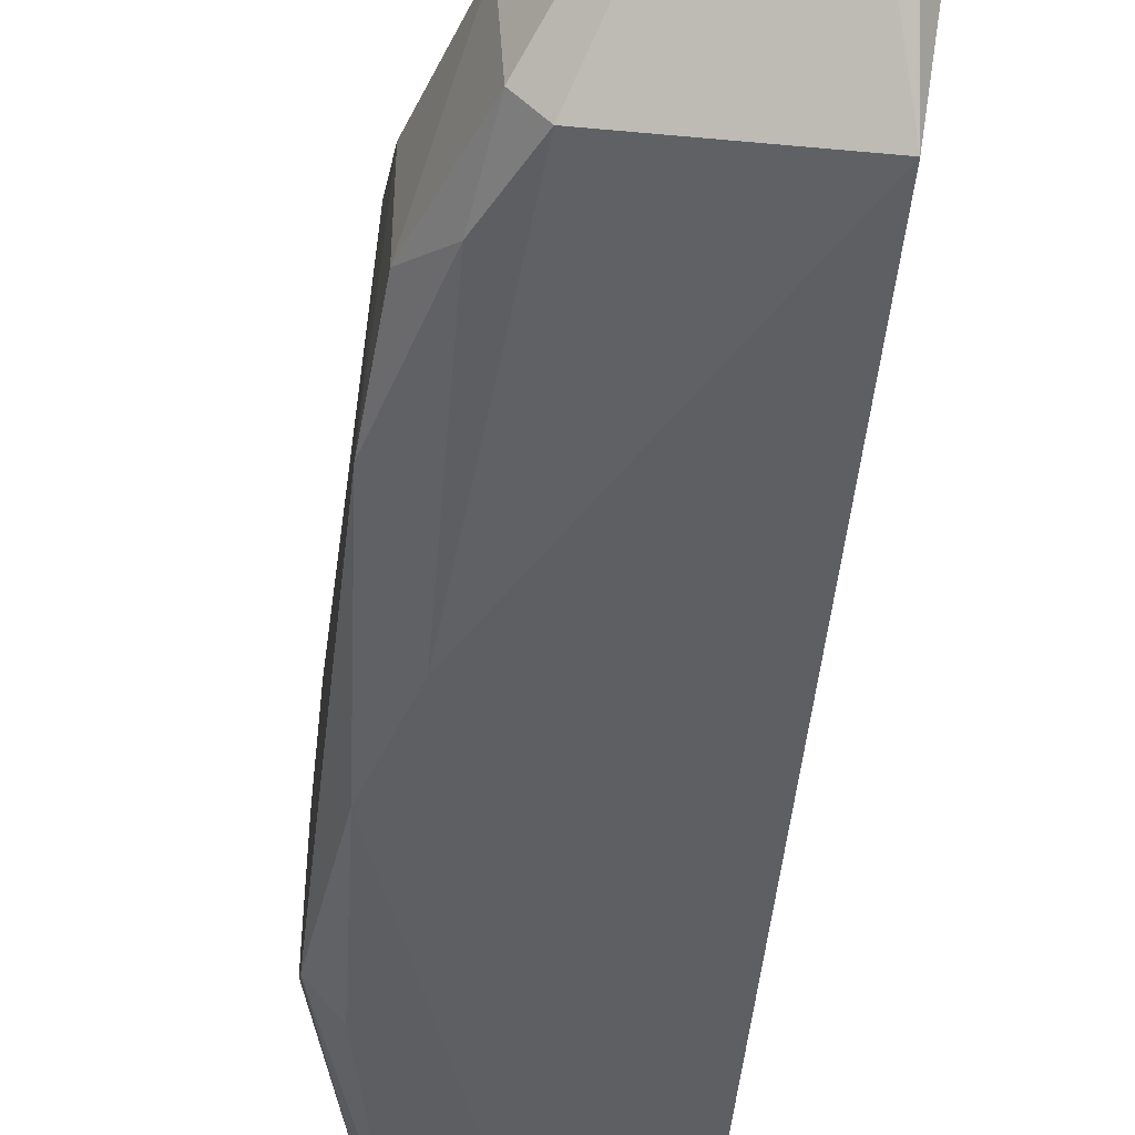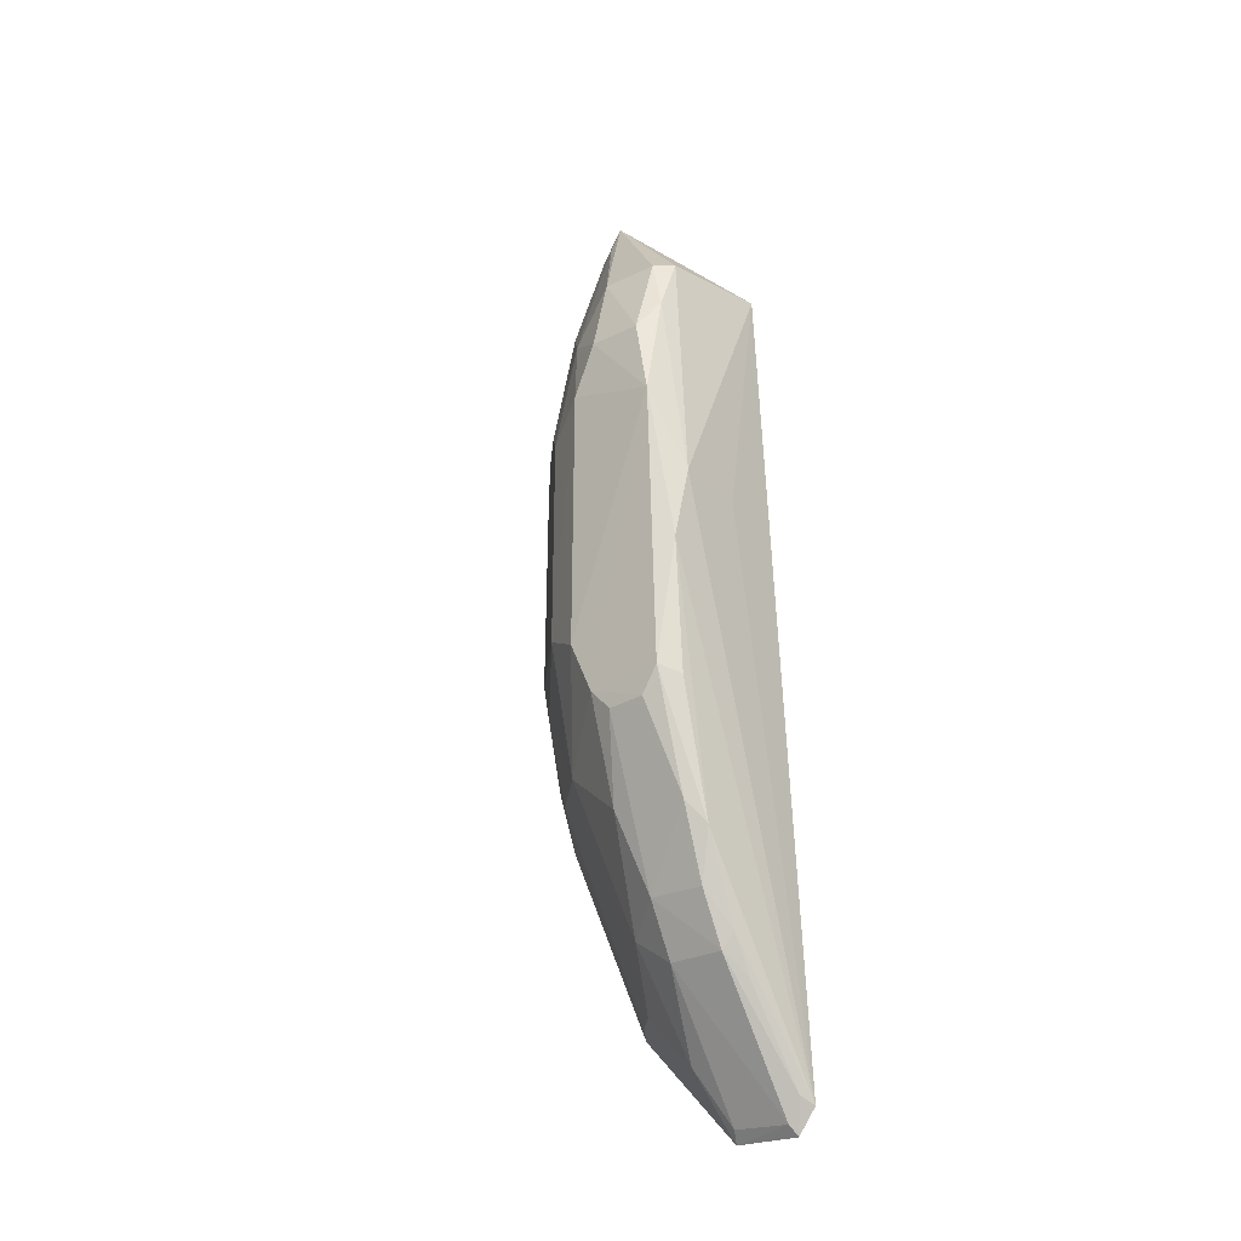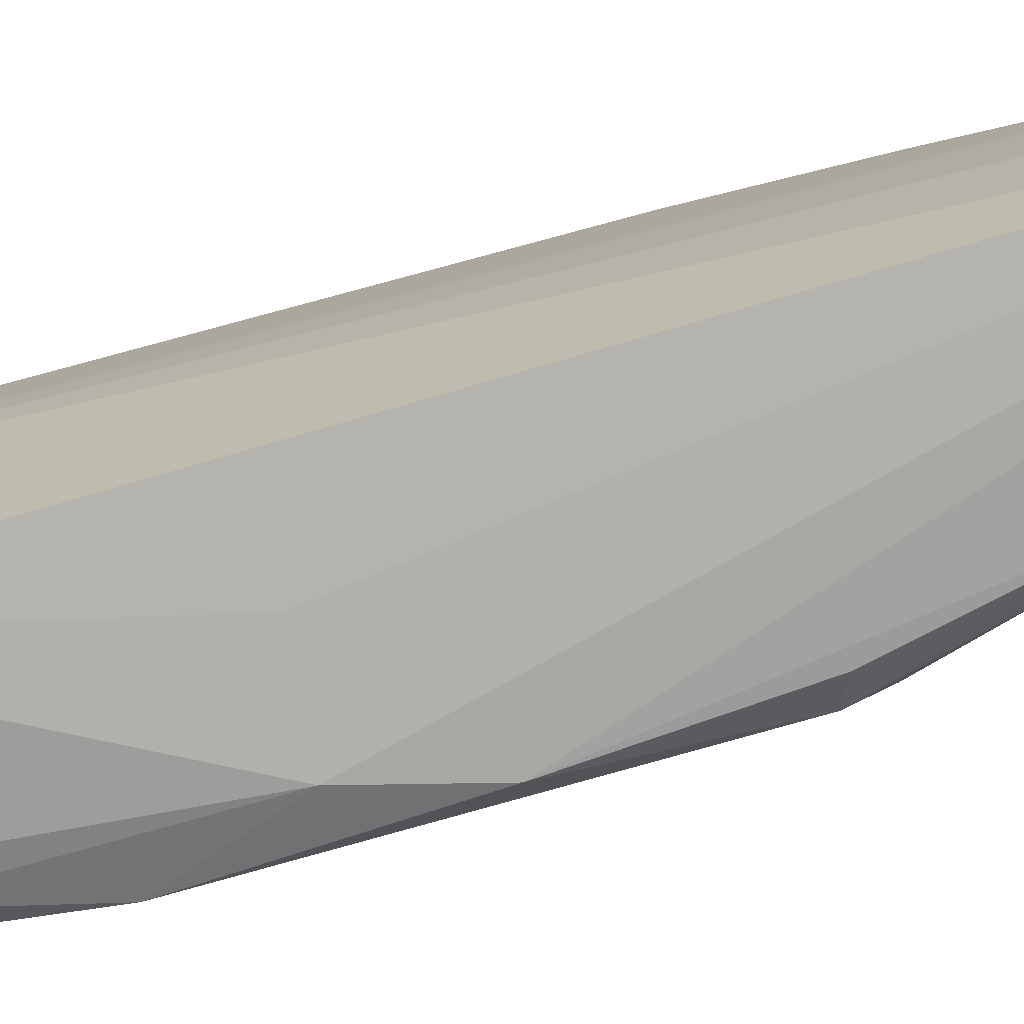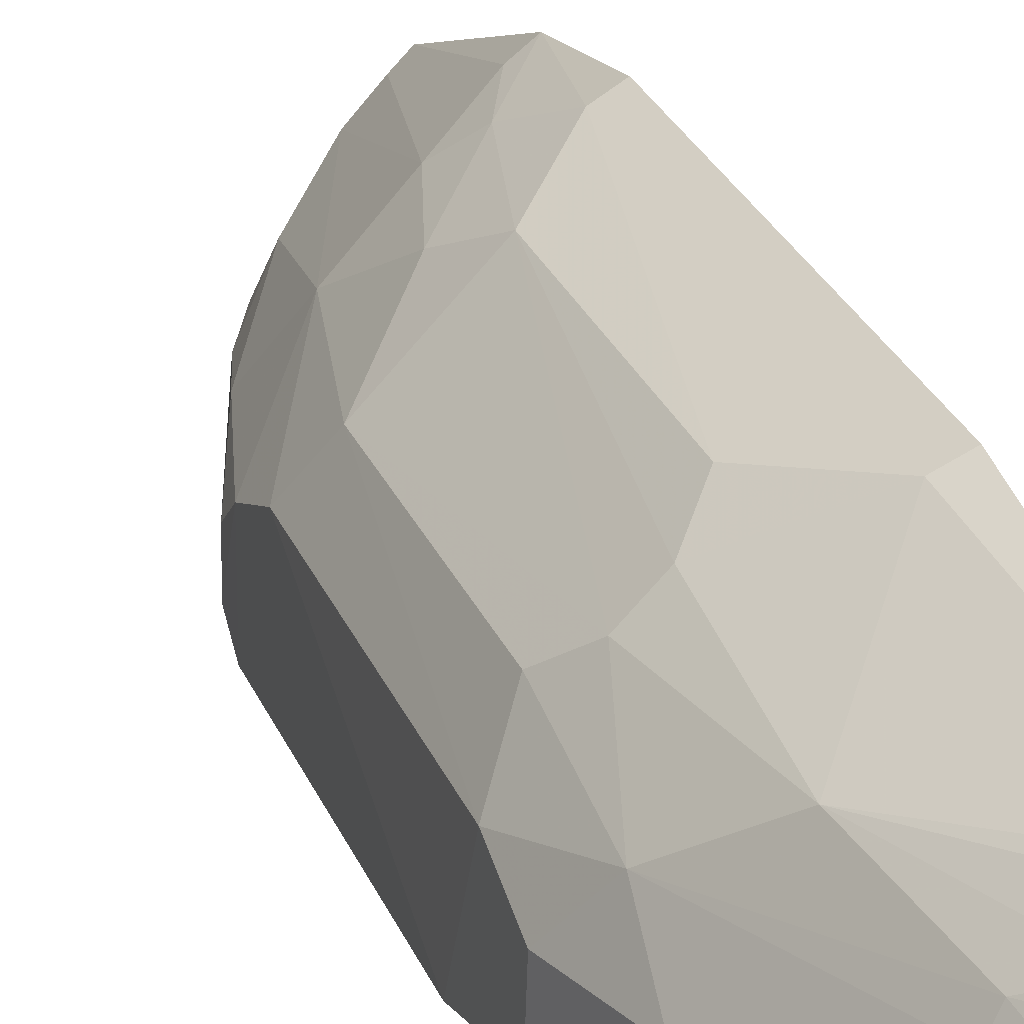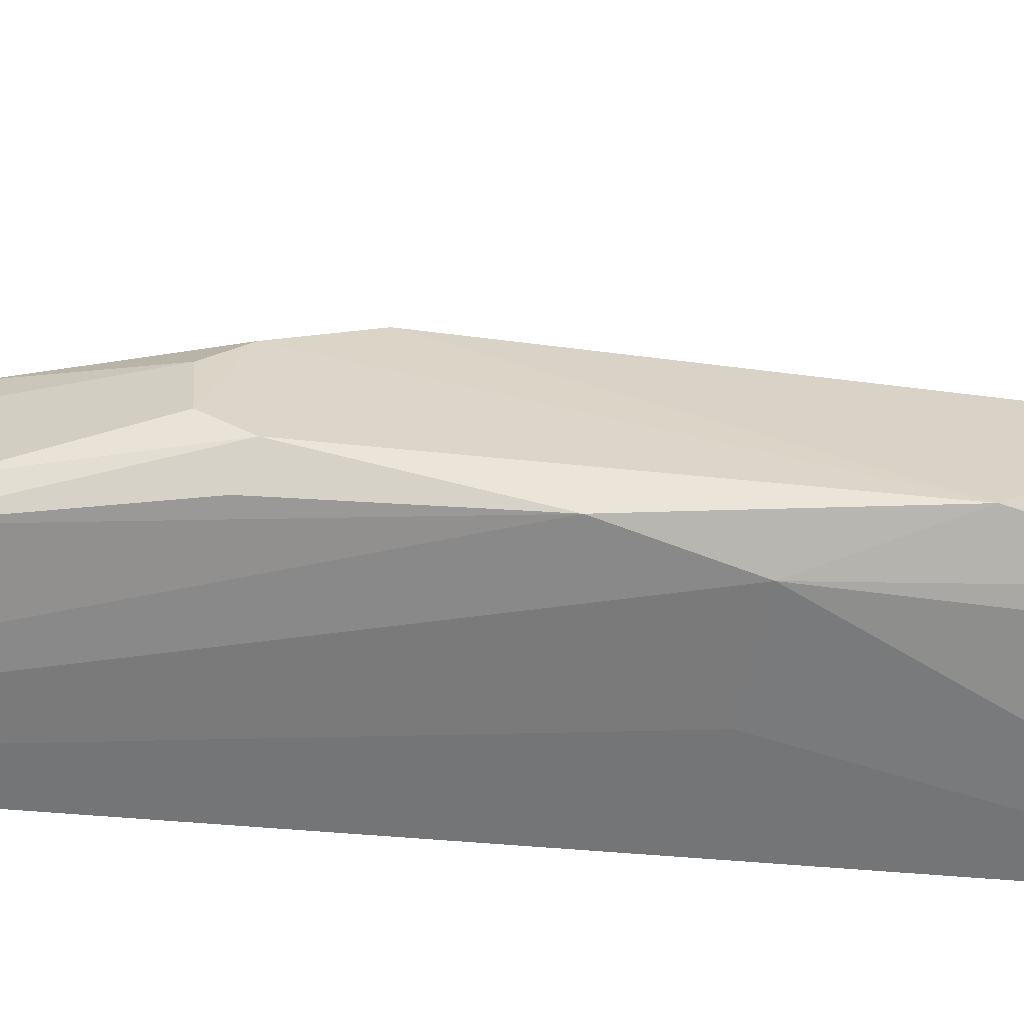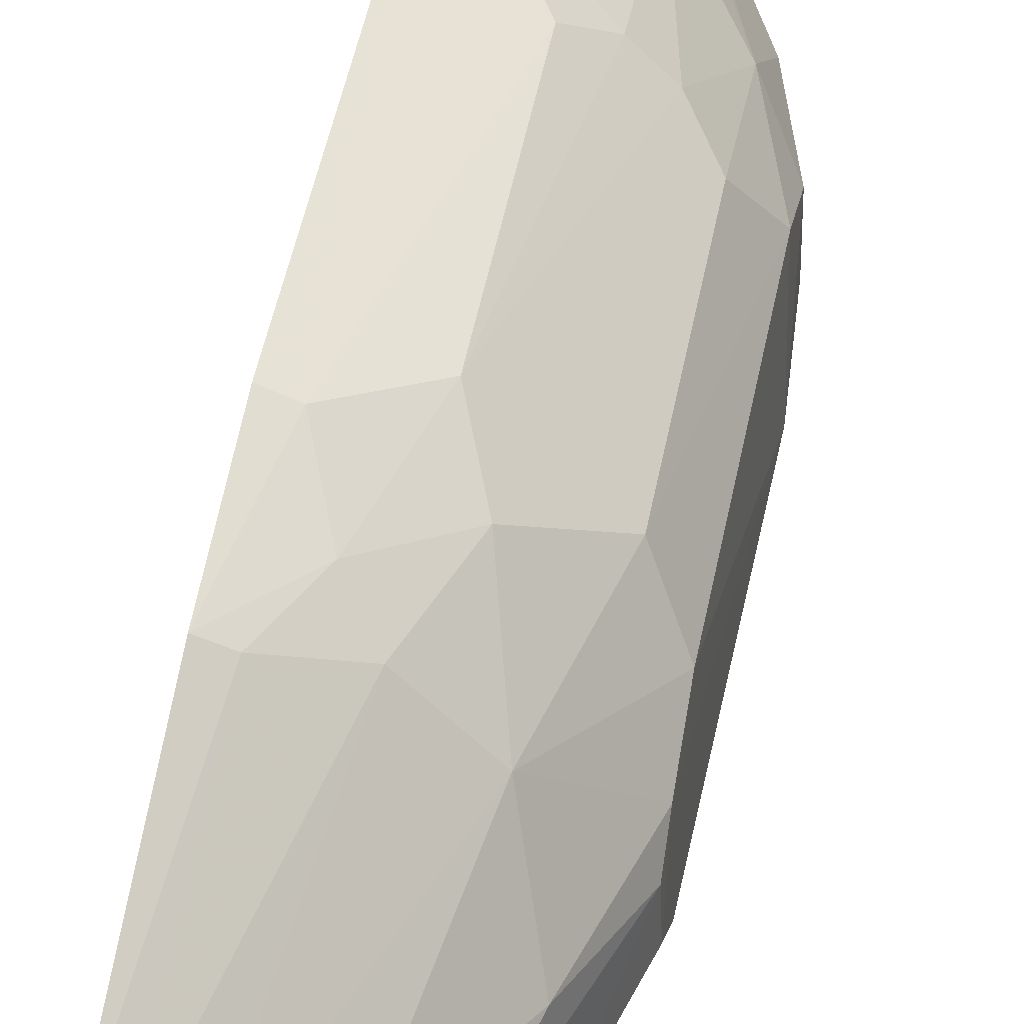
<metadata>
{"format":"obj","ext":"obj","renderer":"f3d","projection":"perspective","resolution":1024,"background":"white","views":[{"elev":-39.5,"azim":173.7,"up":"+Z"},{"elev":-25.4,"azim":129.9,"up":"+Y"},{"elev":-78.3,"azim":-74.5,"up":"+Z"},{"elev":28.2,"azim":160.5,"up":"+Z"},{"elev":-59.6,"azim":82.7,"up":"+Z"},{"elev":46.2,"azim":10.7,"up":"+Z"}]}
</metadata>
<code>
v 0.3839 -0.3039 0.3217
v 0.4805 -0.1059 0.3001
v 0.3868 -0.08106 0.434
v 0.4029 0.2408 0.3799
v 0.3936 0.1602 0.2901
v 0.4653 0.06634 0.3726
v 0.4498 -0.1229 0.3713
v 0.3857 -0.2919 0.2735
v 0.3828 0.23 0.4047
v 0.4641 0.1547 0.3046
v 0.4503 -0.1965 0.3201
v 0.3847 -0.2447 0.3767
v 0.4251 -0.05141 0.4142
v 0.4799 -0.06504 0.3469
v 0.4361 0.1535 0.3848
v 0.4172 0.2329 0.3667
v 0.4758 -0.0227 0.2822
v 0.438 -0.2259 0.2873
v 0.397 -0.139 0.4151
v 0.4333 -0.2098 0.3437
v 0.3853 0.1108 0.4327
v 0.466 -0.05118 0.3725
v 0.4792 0.109 0.3338
v 0.4799 -0.1068 0.3215
v 0.4056 0.2262 0.3849
v 0.4557 0.1553 0.2956
v 0.4647 0.01958 0.2821
v 0.4504 -0.1971 0.2886
v 0.4368 -0.2259 0.3191
v 0.3908 -0.2997 0.2858
v 0.4231 -0.1233 0.3999
v 0.3866 -0.1412 0.4212
v 0.4104 -0.1092 0.4143
v 0.4634 -0.1524 0.3323
v 0.4065 -0.24 0.3577
v 0.4242 0.06681 0.4138
v 0.3966 0.1094 0.4268
v 0.4797 0.08027 0.3461
v 0.4661 0.1538 0.3358
v 0.4826 0.06517 0.2942
v 0.464 -0.1566 0.2885
v 0.4799 -0.09368 0.3337
v 0.3917 0.227 0.3983
v 0.4226 0.2109 0.3739
v 0.4264 0.01657 0.2829
v 0.3857 -0.3052 0.2837
v 0.3929 -0.2876 0.2773
v 0.3898 -0.2978 0.3184
v 0.3934 -0.2407 0.3711
v 0.4373 -0.07925 0.3992
v 0.3978 -0.07995 0.4286
v 0.4056 -0.2685 0.3316
v 0.4381 0.08118 0.4003
v 0.4641 0.1241 0.3586
v 0.4798 0.1079 0.3037
v 0.4683 0.1249 0.2956
v 0.4808 -0.0917 0.2907
v 0.4552 -0.1693 0.2805
v 0.4282 0.2124 0.3642
v 0.437 -0.2168 0.2805
v 0.4521 0.08107 0.3861
v 0.471 -0.09617 0.2822
v 0.4249 -0.2384 0.2806
f 9 4 5
f 9 8 1
f 9 5 8
f 12 9 1
f 16 5 4
f 21 12 3
f 21 9 12
f 22 7 14
f 26 16 10
f 26 5 16
f 27 17 8
f 27 5 26
f 28 11 18
f 29 18 11
f 29 11 20
f 30 18 29
f 32 3 12
f 32 12 19
f 33 32 19
f 33 19 31
f 34 20 11
f 34 7 20
f 34 11 24
f 35 20 7
f 35 7 31
f 37 15 9
f 37 9 21
f 37 21 36
f 38 22 14
f 38 6 22
f 39 10 16
f 40 17 27
f 40 23 38
f 40 38 14
f 41 24 11
f 41 2 24
f 41 11 28
f 42 24 2
f 42 34 24
f 42 14 7
f 42 7 34
f 42 40 14
f 43 25 4
f 43 4 9
f 43 9 15
f 43 15 25
f 44 16 4
f 44 4 25
f 44 25 15
f 45 27 8
f 45 8 5
f 45 5 27
f 46 30 1
f 46 1 8
f 47 18 30
f 47 46 8
f 47 30 46
f 48 30 29
f 48 1 30
f 49 31 19
f 49 19 12
f 49 35 31
f 49 12 1
f 49 1 35
f 50 22 13
f 50 33 31
f 50 13 33
f 50 31 7
f 50 7 22
f 51 33 13
f 51 3 32
f 51 32 33
f 51 13 36
f 51 36 21
f 51 21 3
f 52 29 20
f 52 20 35
f 52 48 29
f 52 35 1
f 52 1 48
f 53 36 13
f 53 37 36
f 53 15 37
f 54 6 38
f 54 38 23
f 54 23 39
f 54 44 15
f 55 39 23
f 55 10 39
f 55 23 40
f 56 40 27
f 56 27 26
f 56 55 40
f 56 26 10
f 56 10 55
f 57 17 40
f 57 2 41
f 57 42 2
f 57 40 42
f 58 8 17
f 58 57 41
f 58 41 28
f 59 39 16
f 59 16 44
f 59 54 39
f 59 44 54
f 60 47 8
f 60 8 58
f 60 58 28
f 60 28 18
f 61 53 13
f 61 15 53
f 61 54 15
f 61 6 54
f 61 22 6
f 61 13 22
f 62 58 17
f 62 17 57
f 62 57 58
f 63 60 18
f 63 18 47
f 63 47 60

</code>
